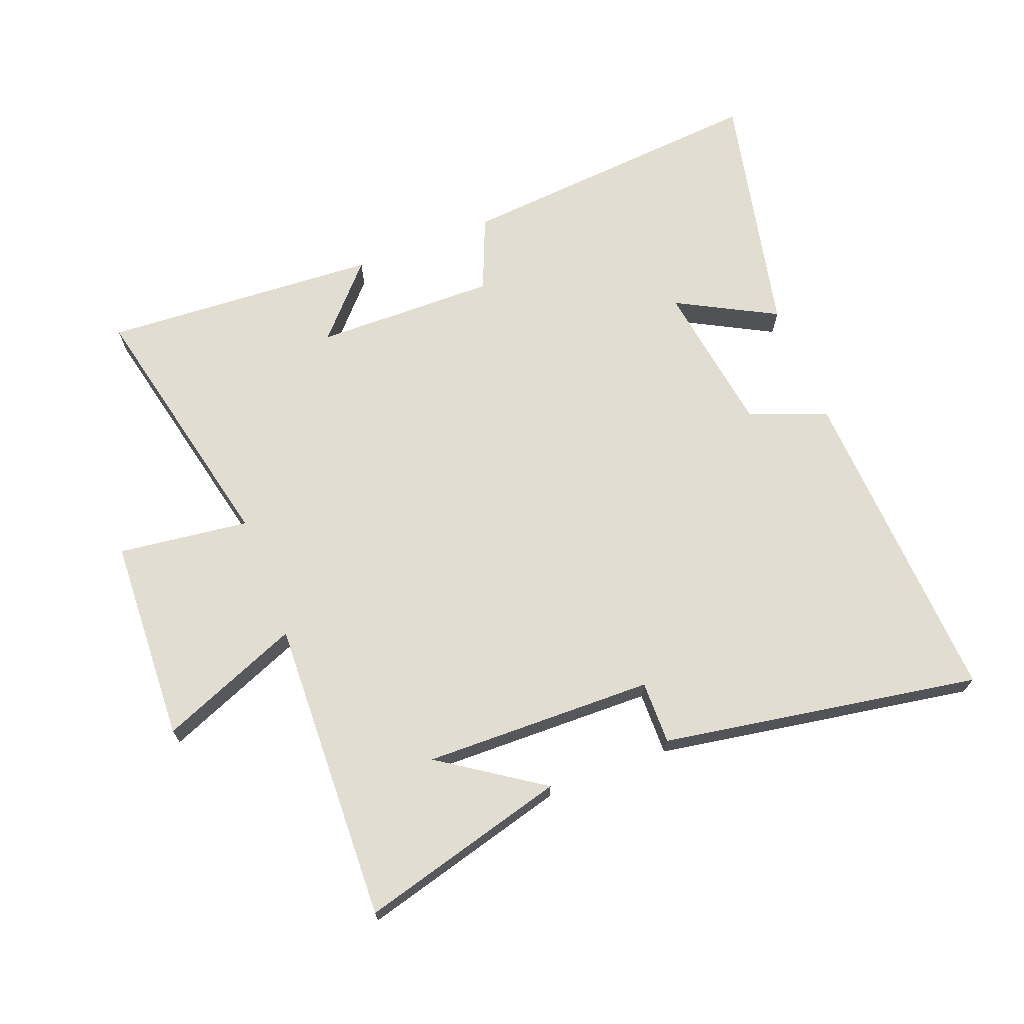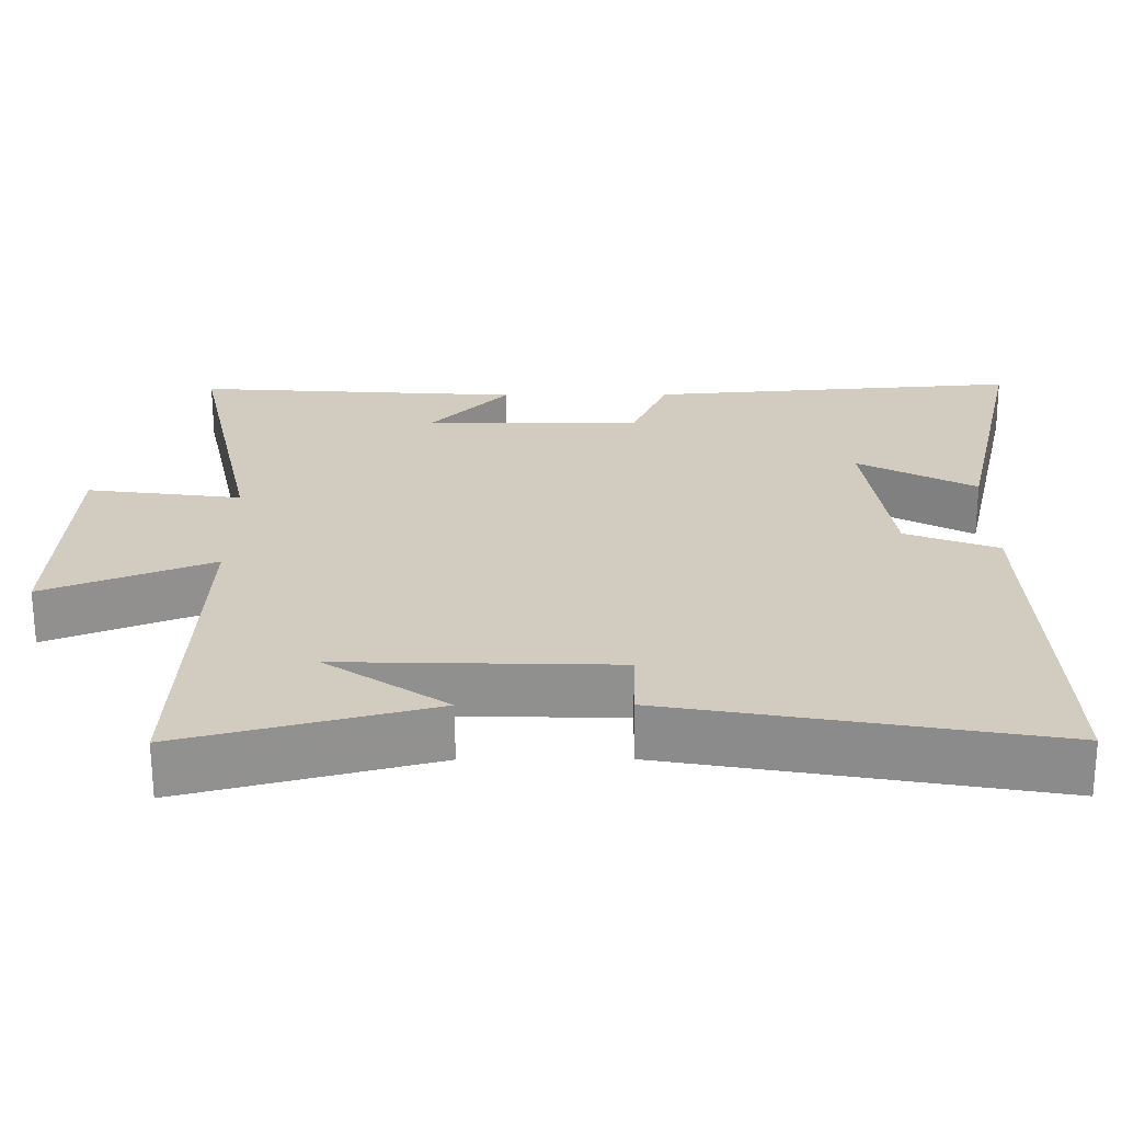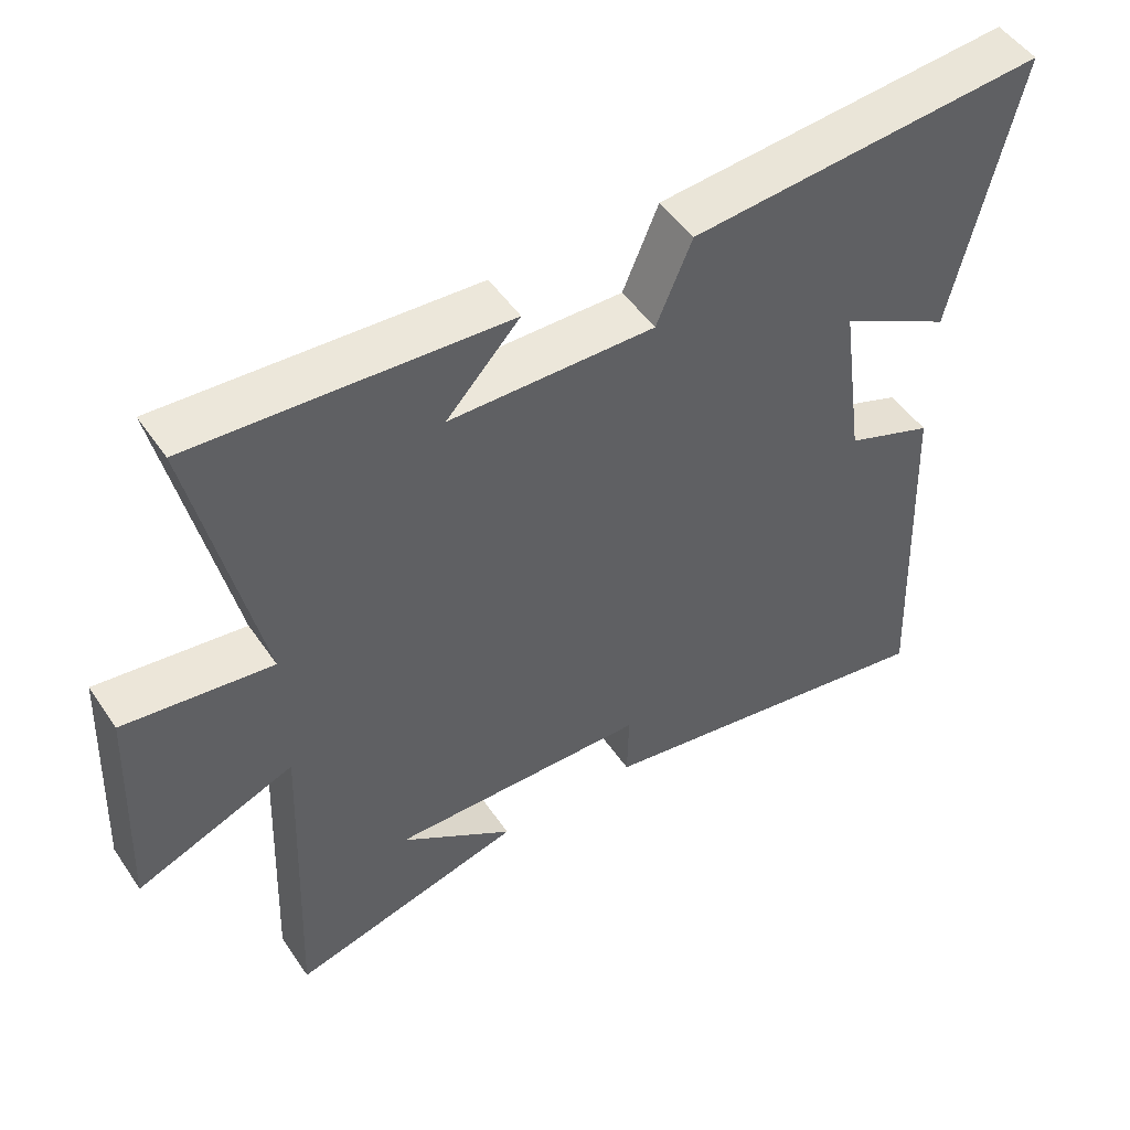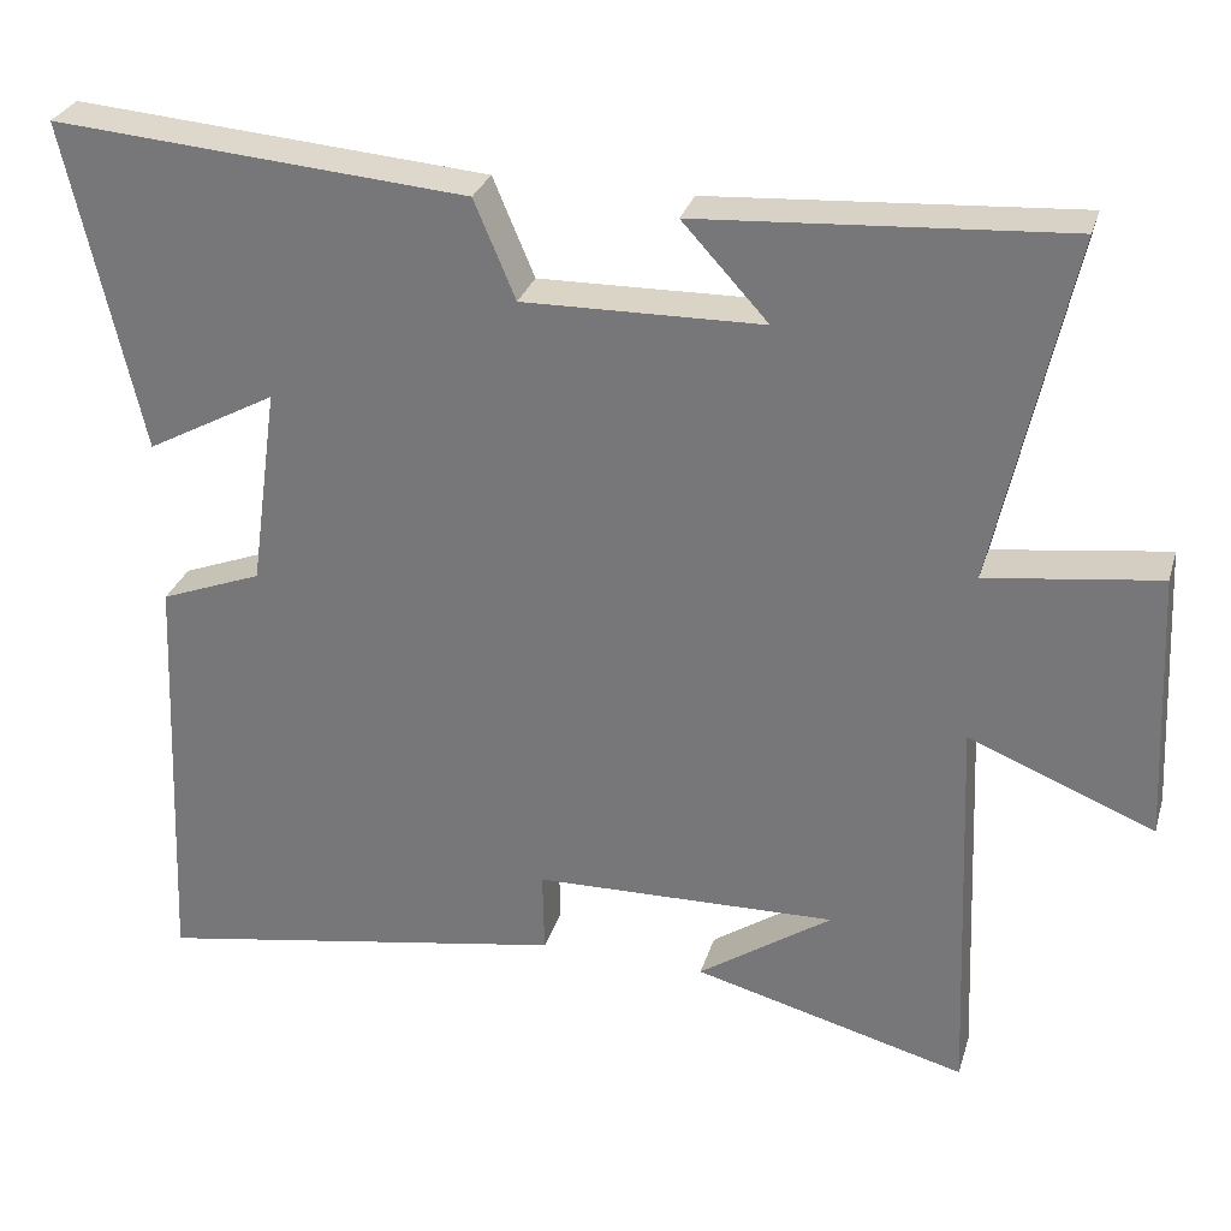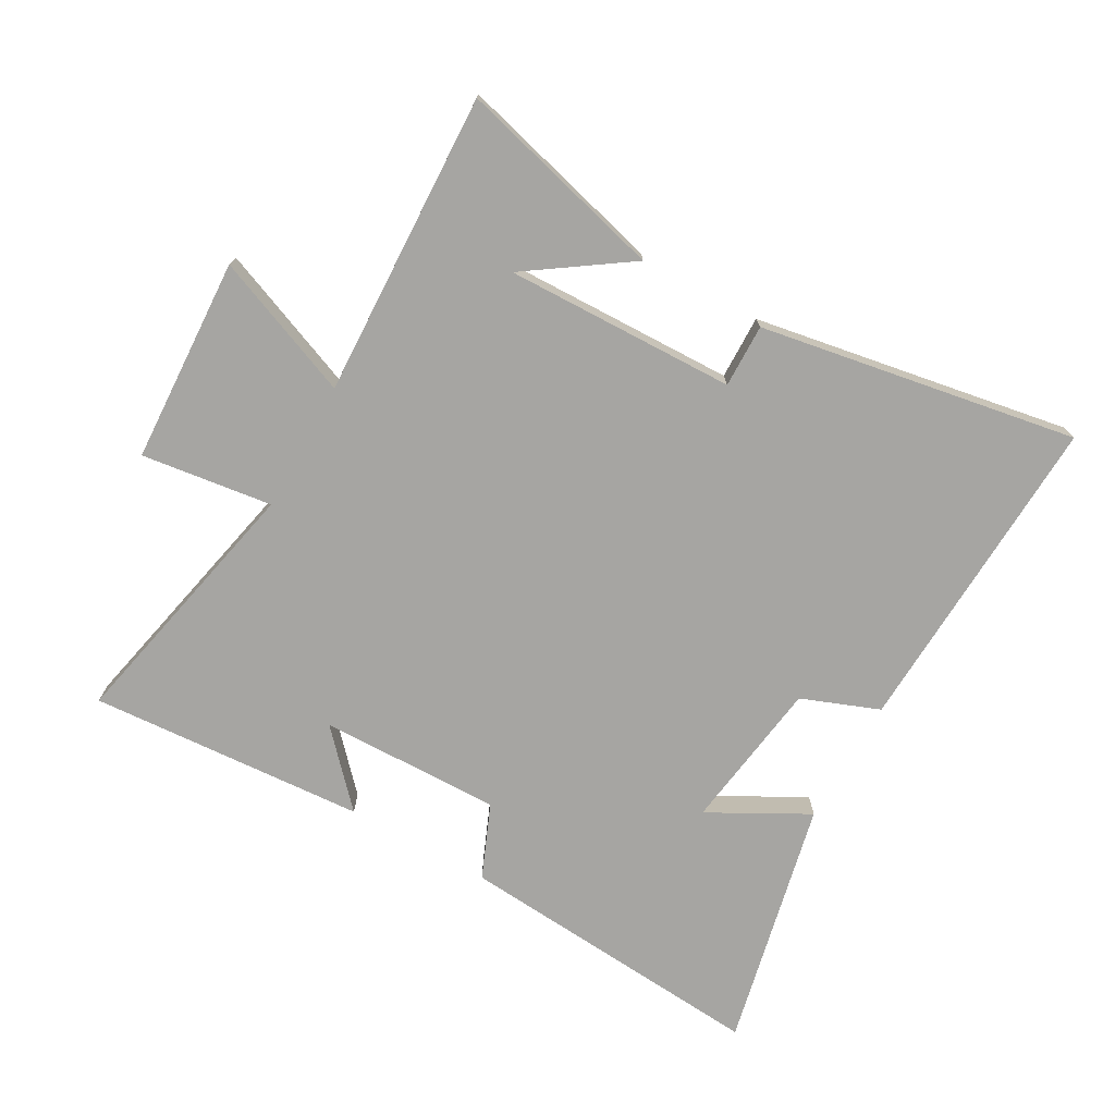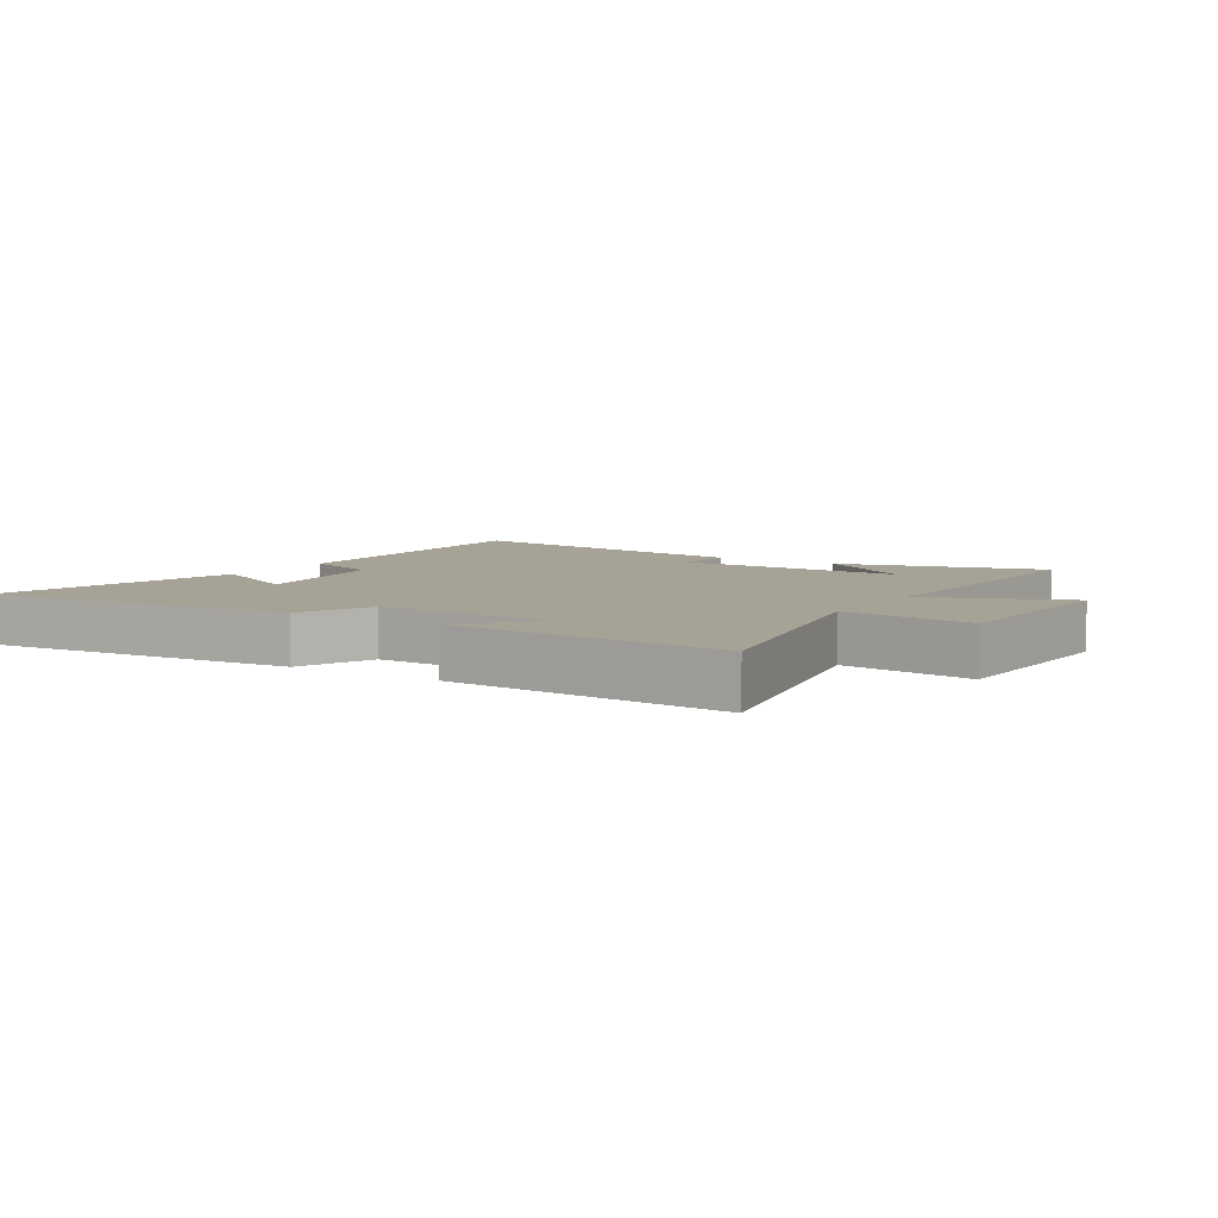
<metadata>
{"format":"obj","ext":"obj","renderer":"f3d","projection":"perspective","resolution":1024,"background":"white","views":[{"elev":68.9,"azim":158.5,"up":"+Y"},{"elev":-65.8,"azim":-179.8,"up":"+Z"},{"elev":50.2,"azim":146.9,"up":"+Z"},{"elev":29.5,"azim":15.8,"up":"+Z"},{"elev":-73.6,"azim":150.6,"up":"+Y"},{"elev":6.3,"azim":32.1,"up":"+Y"}]}
</metadata>
<code>
v 0.591 0.07 0.53
v 0.5 0.07 0.109
v 0.709 0.07 0.137
v 0.725 0.07 -0.191
v 0.5 0.07 -0.101
v 0.52 0.07 -0.587
v 0.188 0.07 -0.5
v 0.35 0.07 -0.389
v -0.018 0.07 -0.399
v -0.016 0.07 -0.5
v -0.523 0.07 -0.589
v -0.5 0.07 -0.067
v -0.376 0.07 -0.019
v -0.342 0.07 0.225
v -0.5 0.07 0.139
v -0.59 0.07 0.539
v -0.087 0.07 0.5
v -0.037 0.07 0.381
v 0.253 0.07 0.387
v 0.149 0.07 0.5
v 0.591 0 0.53
v 0.5 0 0.109
v 0.709 0 0.137
v 0.725 0 -0.191
v 0.5 0 -0.101
v 0.52 0 -0.587
v 0.188 0 -0.5
v 0.35 0 -0.389
v -0.018 0 -0.399
v -0.016 0 -0.5
v -0.523 0 -0.589
v -0.5 0 -0.067
v -0.376 0 -0.019
v -0.342 0 0.225
v -0.5 0 0.139
v -0.59 0 0.539
v -0.087 0 0.5
v -0.037 0 0.381
v 0.253 0 0.387
v 0.149 0 0.5
f 19 20 1
f 16 17 18
f 14 15 16
f 14 16 18
f 13 14 18 19
f 9 10 11 12
f 8 9 12 13
f 6 7 8
f 5 6 8
f 5 8 13 19
f 2 3 4 5
f 19 1 2
f 2 5 19
f 21 40 39
f 38 37 36
f 36 35 34
f 38 36 34
f 39 38 34 33
f 32 31 30 29
f 33 32 29 28
f 28 27 26
f 28 26 25
f 39 33 28 25
f 25 24 23 22
f 22 21 39
f 39 25 22
f 1 21 22 2
f 2 22 23 3
f 3 23 24 4
f 4 24 25 5
f 5 25 26 6
f 6 26 27 7
f 7 27 28 8
f 8 28 29 9
f 9 29 30 10
f 10 30 31 11
f 11 31 32 12
f 12 32 33 13
f 13 33 34 14
f 14 34 35 15
f 15 35 36 16
f 16 36 37 17
f 17 37 38 18
f 18 38 39 19
f 19 39 40 20
f 20 40 21 1

</code>
